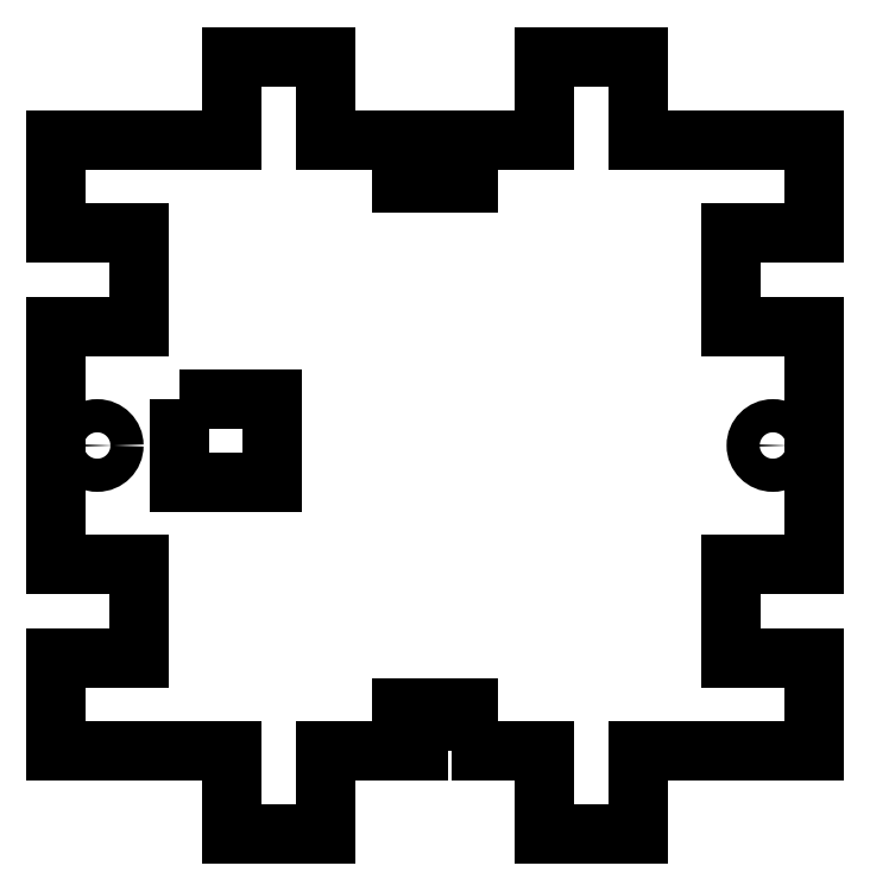
<metadata>
{"format":"dxf","ext":"dxf","renderer":"ezdxf+matplotlib","layout":"modelspace","background":"white","min_lineweight":24,"dpi":150}
</metadata>
<code>
0
SECTION
2
ENTITIES
0
LWPOLYLINE
8
0
90
4
70
1
43
0
10
-12.35
20
17
10
-12.35
20
13
10
-7.85
20
13
10
-7.85
20
17
0
CIRCLE
8
0
10
16.29
20
14.75
30
0
40
0.8
210
0
220
-0
230
1
0
CIRCLE
8
0
10
-16.29
20
14.75
30
0
40
0.8
210
0
220
-0
230
1
0
LWPOLYLINE
8
0
90
52
70
1
43
0
10
0.8
20
0
10
0.8
20
0.7
10
1.6
20
0.7
10
1.6
20
2.1
10
-1.6
20
2.1
10
-1.6
20
0.7
10
-0.8
20
0.7
10
-0.8
20
0
10
-5.285
20
0
10
-5.285
20
-4
10
-9.785
20
-4
10
-9.785
20
0
10
-18.28
20
0
10
-18.29
20
4.5
10
-14.29
20
4.5
10
-14.29
20
9
10
-18.29
20
9
10
-18.29
20
20.5
10
-14.29
20
20.5
10
-14.29
20
25
10
-18.29
20
25
10
-18.29
20
29.5
10
-9.785
20
29.5
10
-9.785
20
33.5
10
-5.285
20
33.5
10
-5.285
20
29.5
10
-0.8
20
29.5
10
-0.8
20
28.8
10
-1.6
20
28.8
10
-1.6
20
27.4
10
1.6
20
27.4
10
1.6
20
28.8
10
0.8
20
28.8
10
0.8
20
29.5
10
5.285
20
29.5
10
5.285
20
33.5
10
9.785
20
33.5
10
9.785
20
29.5
10
18.29
20
29.5
10
18.29
20
25
10
14.29
20
25
10
14.29
20
20.5
10
18.29
20
20.5
10
18.29
20
9
10
14.29
20
9
10
14.29
20
4.5
10
18.29
20
4.5
10
18.29
20
0
10
9.785
20
0
10
9.785
20
-4
10
5.285
20
-4
10
5.285
20
0
0
ENDSEC
0
EOF

</code>
